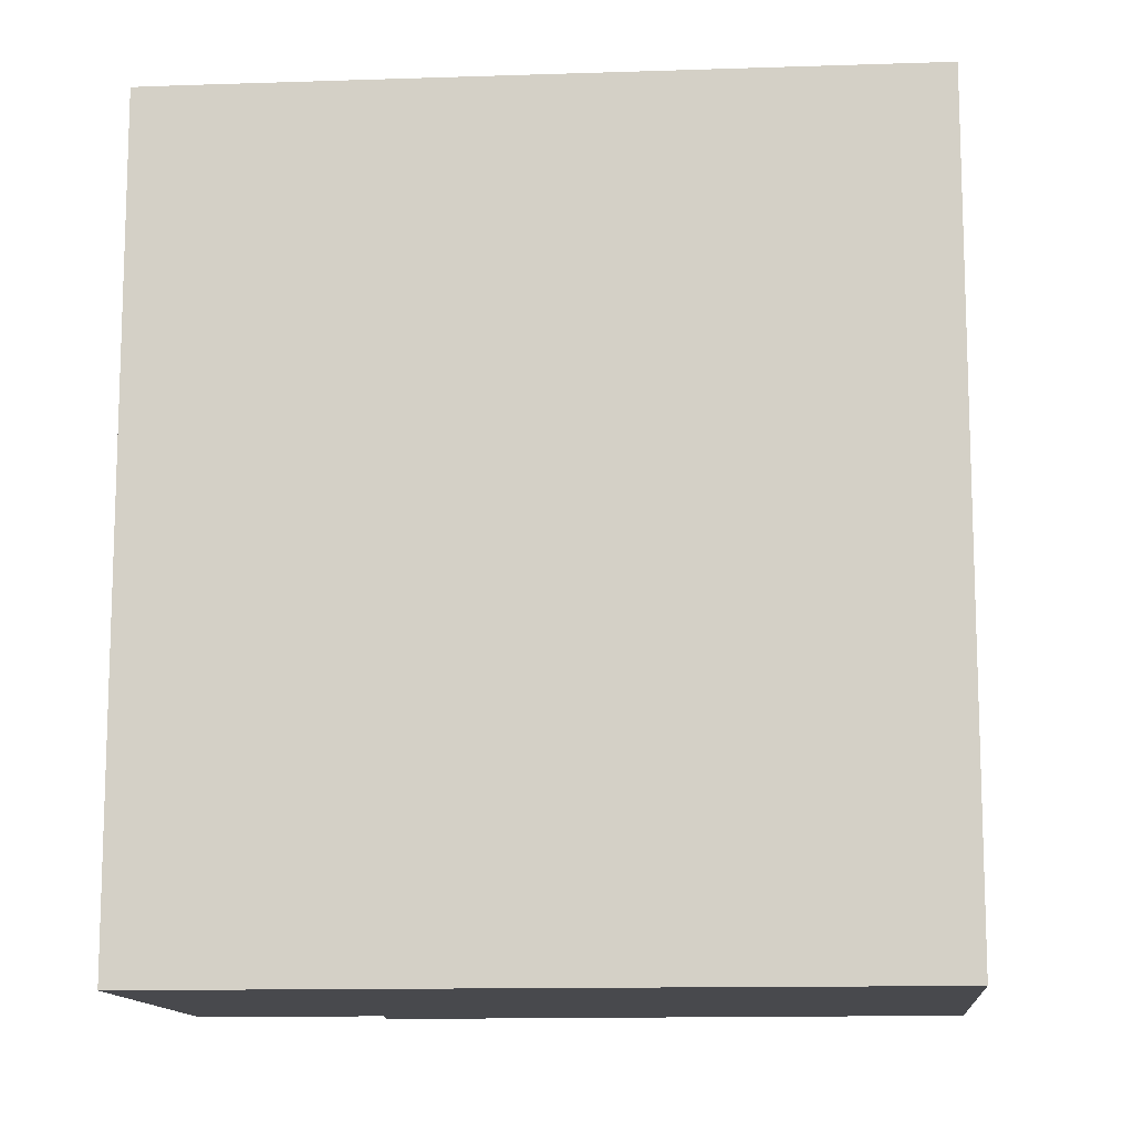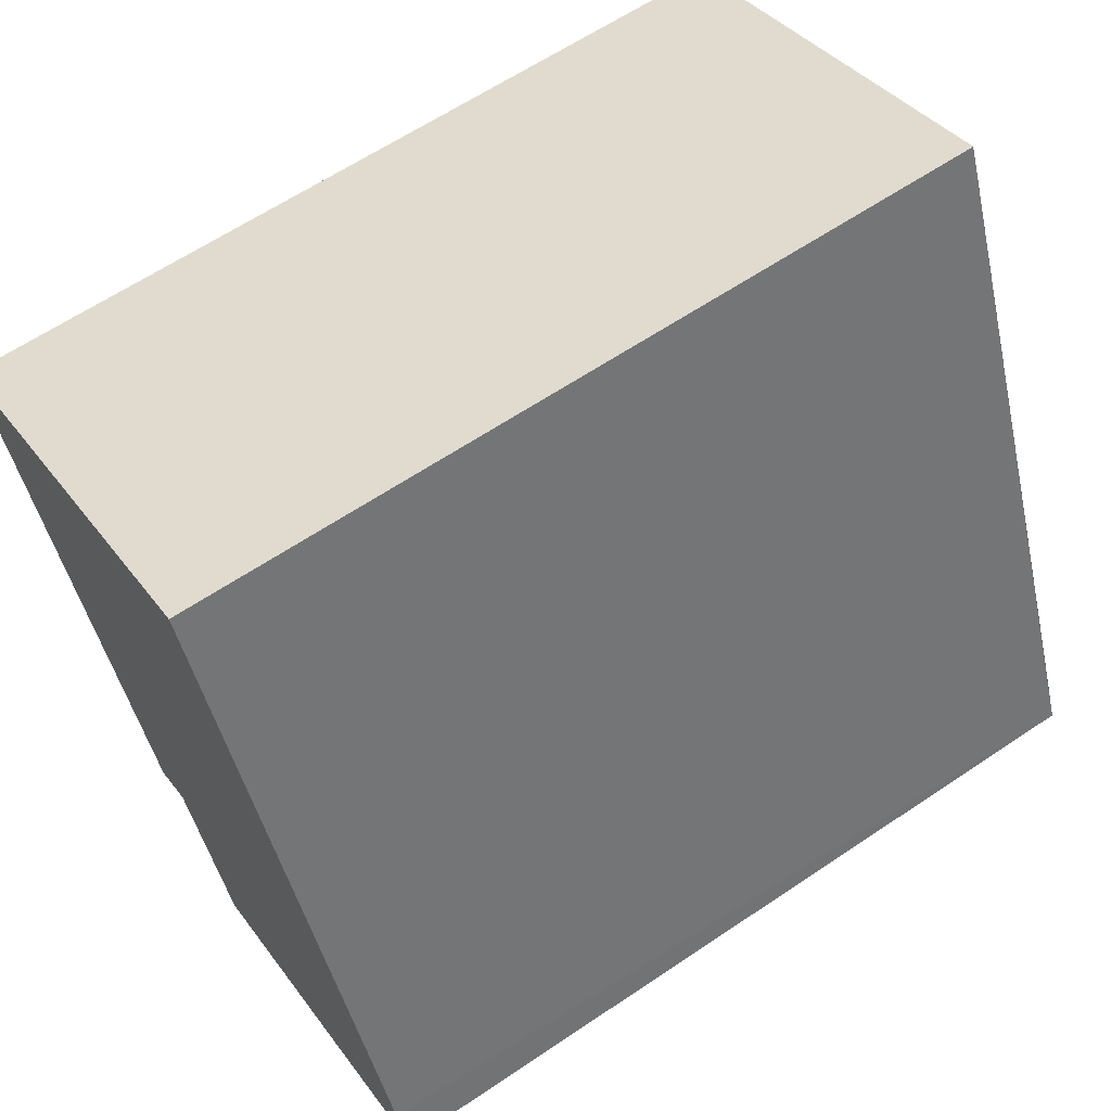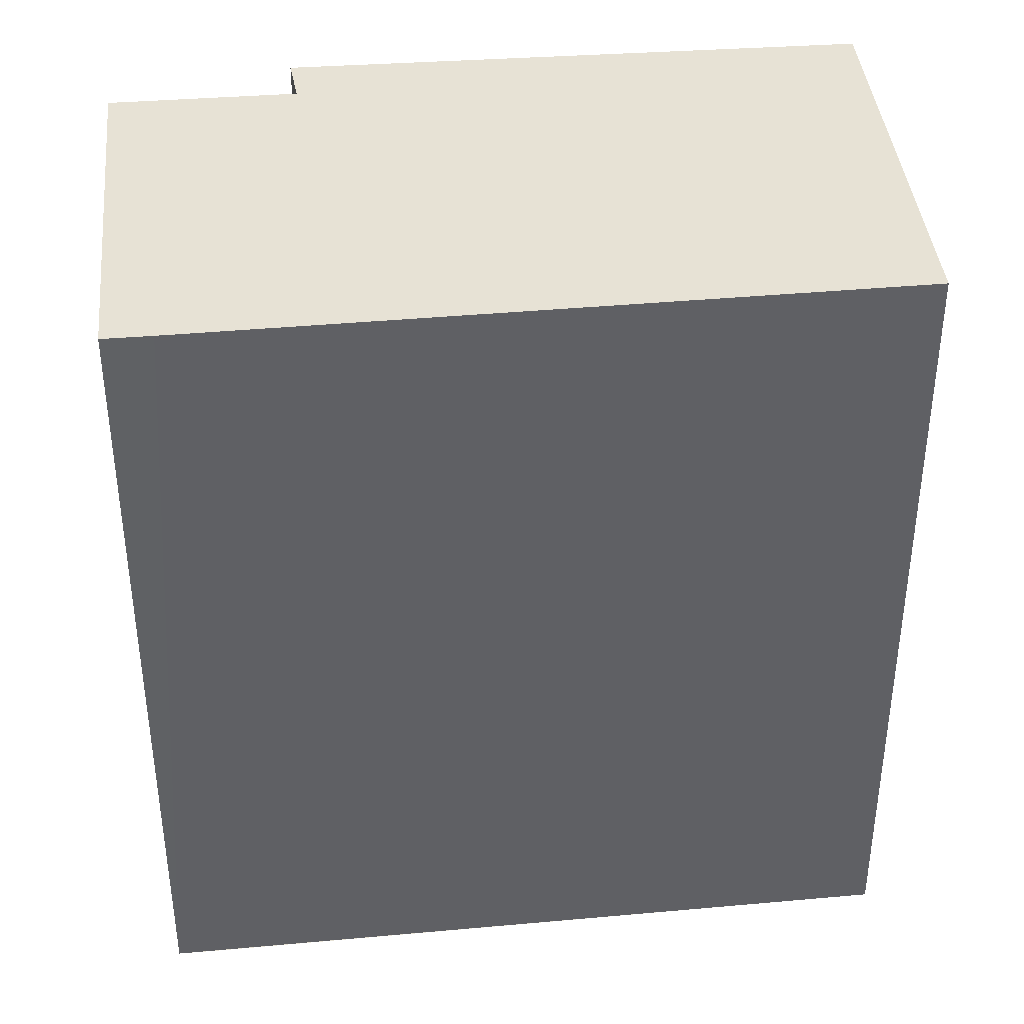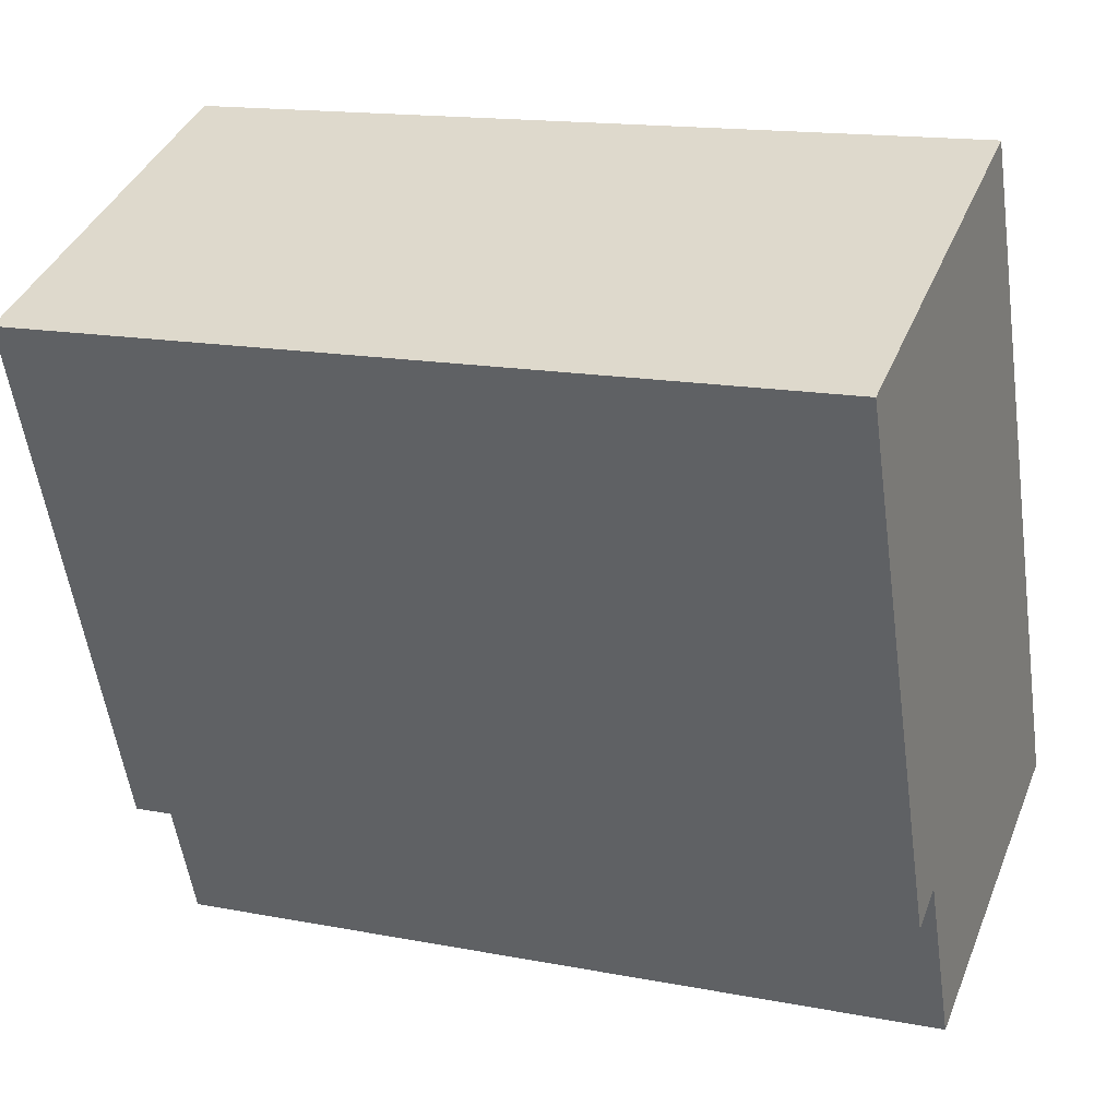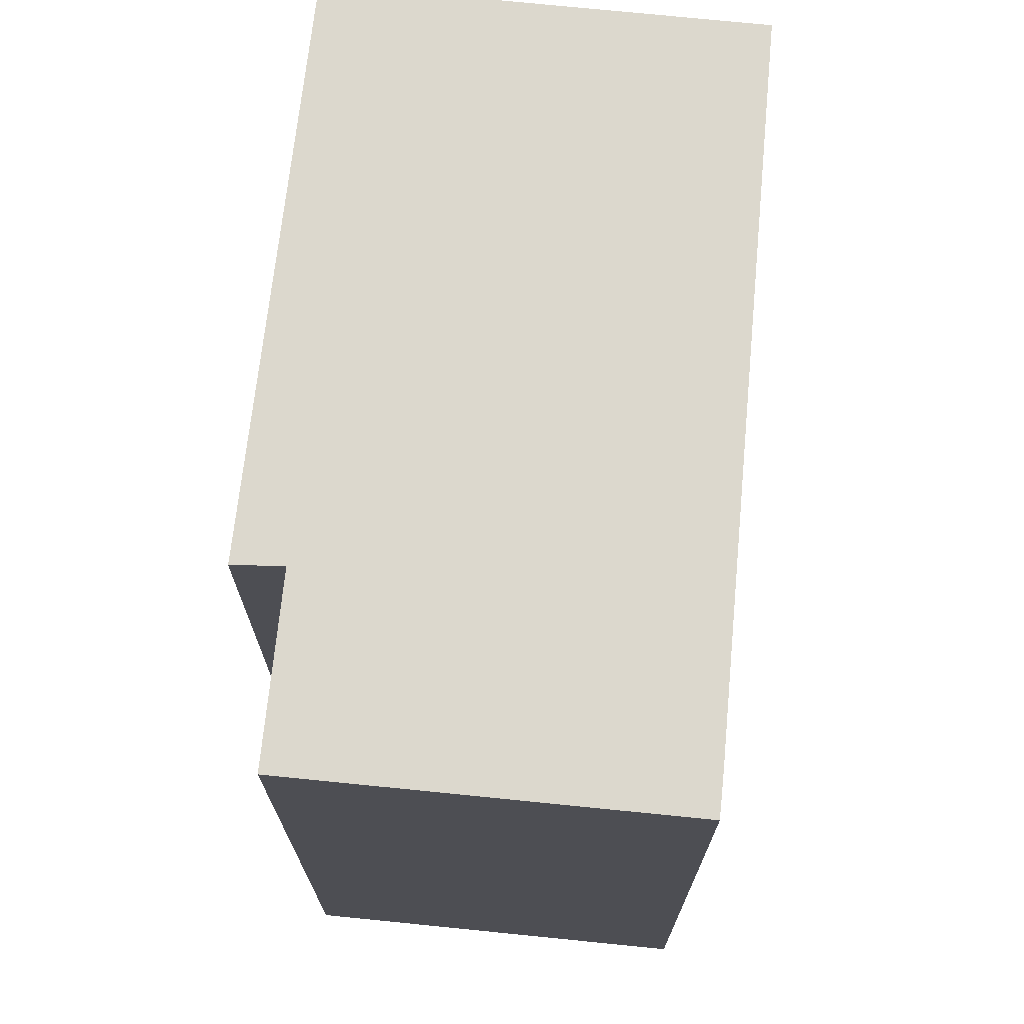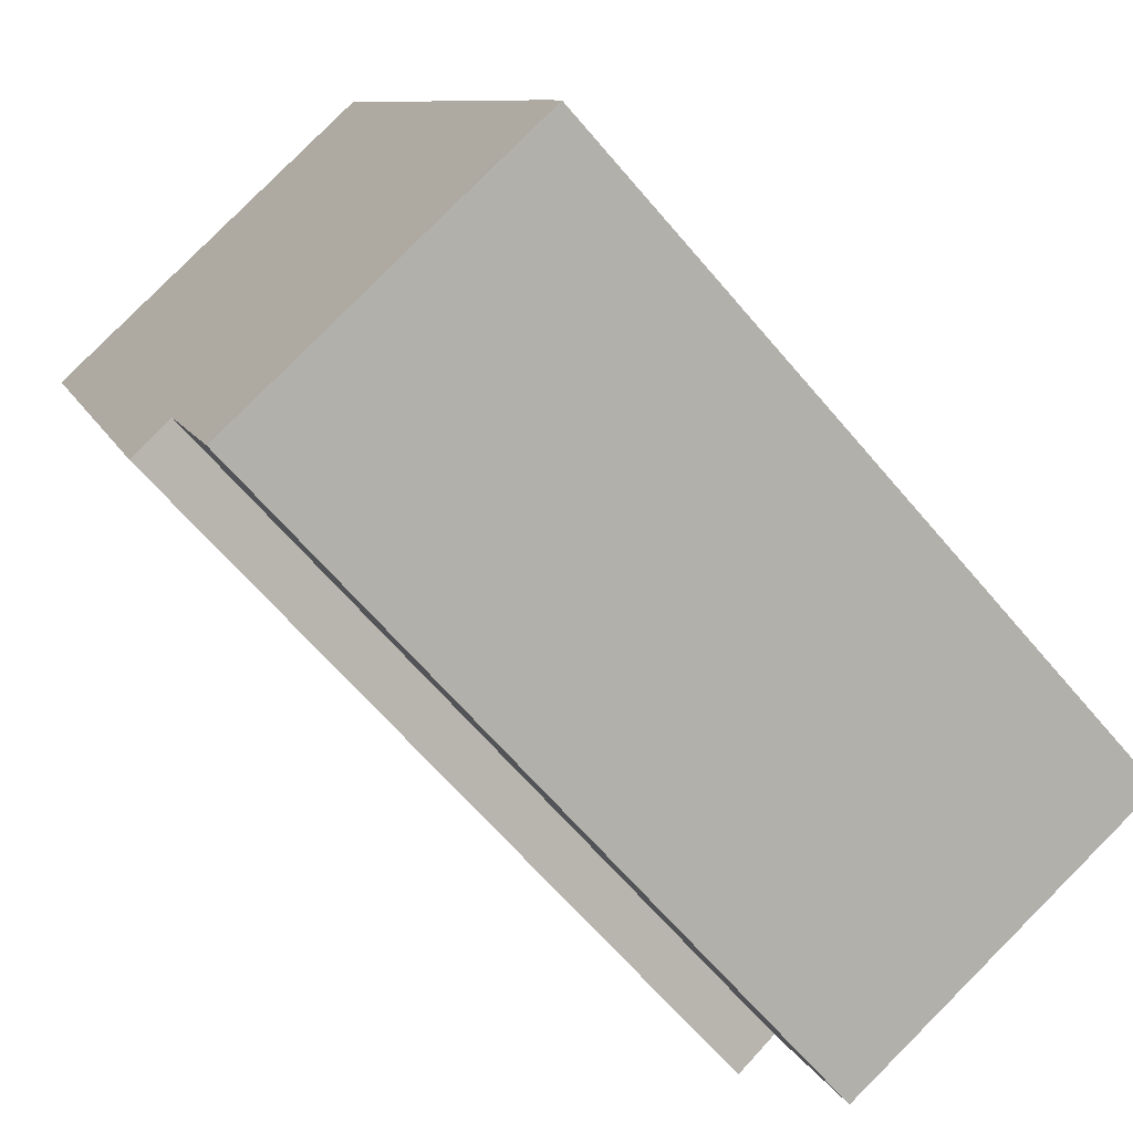
<metadata>
{"format":"obj","ext":"obj","renderer":"f3d","projection":"perspective","resolution":1024,"background":"white","views":[{"elev":-12.5,"azim":-62.7,"up":"+Y"},{"elev":62.8,"azim":-124.3,"up":"+Z"},{"elev":40.3,"azim":-73.6,"up":"+Y"},{"elev":15.3,"azim":112.3,"up":"+Z"},{"elev":72.6,"azim":-152.1,"up":"+Y"},{"elev":-65.2,"azim":-139.7,"up":"+Z"}]}
</metadata>
<code>
v  3.704 4.428 2.882
v  0.098 4.428 0.241
v  1.573 4.428 3.745
v  2.341 4.428 0.128
v  2.585 4.428 0.002
v  0 4.428 2.711e-16
v  1.968 4.428 -0.801
v  2.585 -1.225e-19 0.002
v  2.341 -7.838e-18 0.128
v  1.968 4.905e-17 -0.801
v  3.704 -1.765e-16 2.882
v  0 0 0
v  1.573 -2.293e-16 3.745
v  0.098 -1.476e-17 0.241
g defaultobject
f 1 2 3
f 2 1 4
f 4 1 5
f 2 4 6
f 7 6 4
f 8 4 5
f 4 8 9
f 9 7 4
f 7 9 10
f 11 5 1
f 5 11 8
f 10 6 7
f 6 10 12
f 12 2 6
f 2 12 13
f 13 12 14
f 13 3 2
f 13 1 3
f 1 13 11
f 11 9 8
f 9 11 13
f 10 14 12
f 14 10 9
f 14 9 13

</code>
